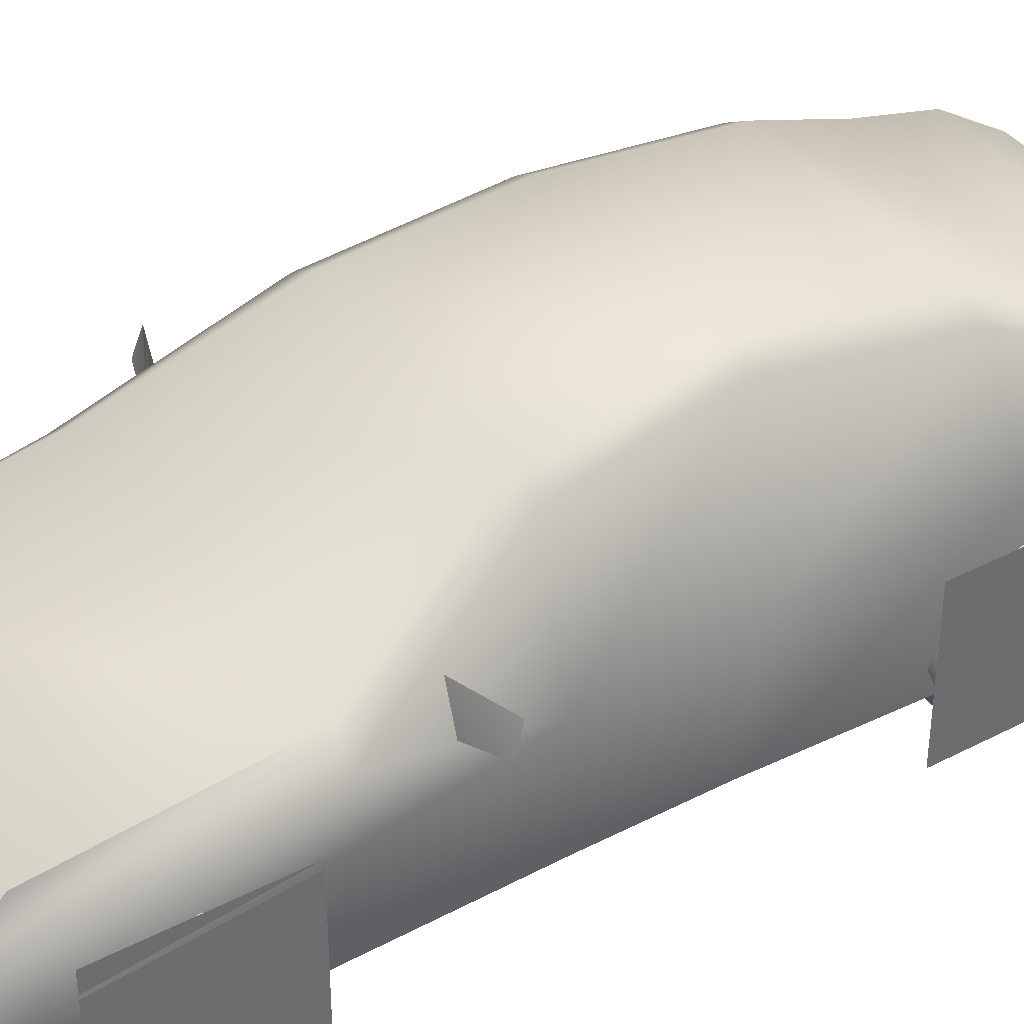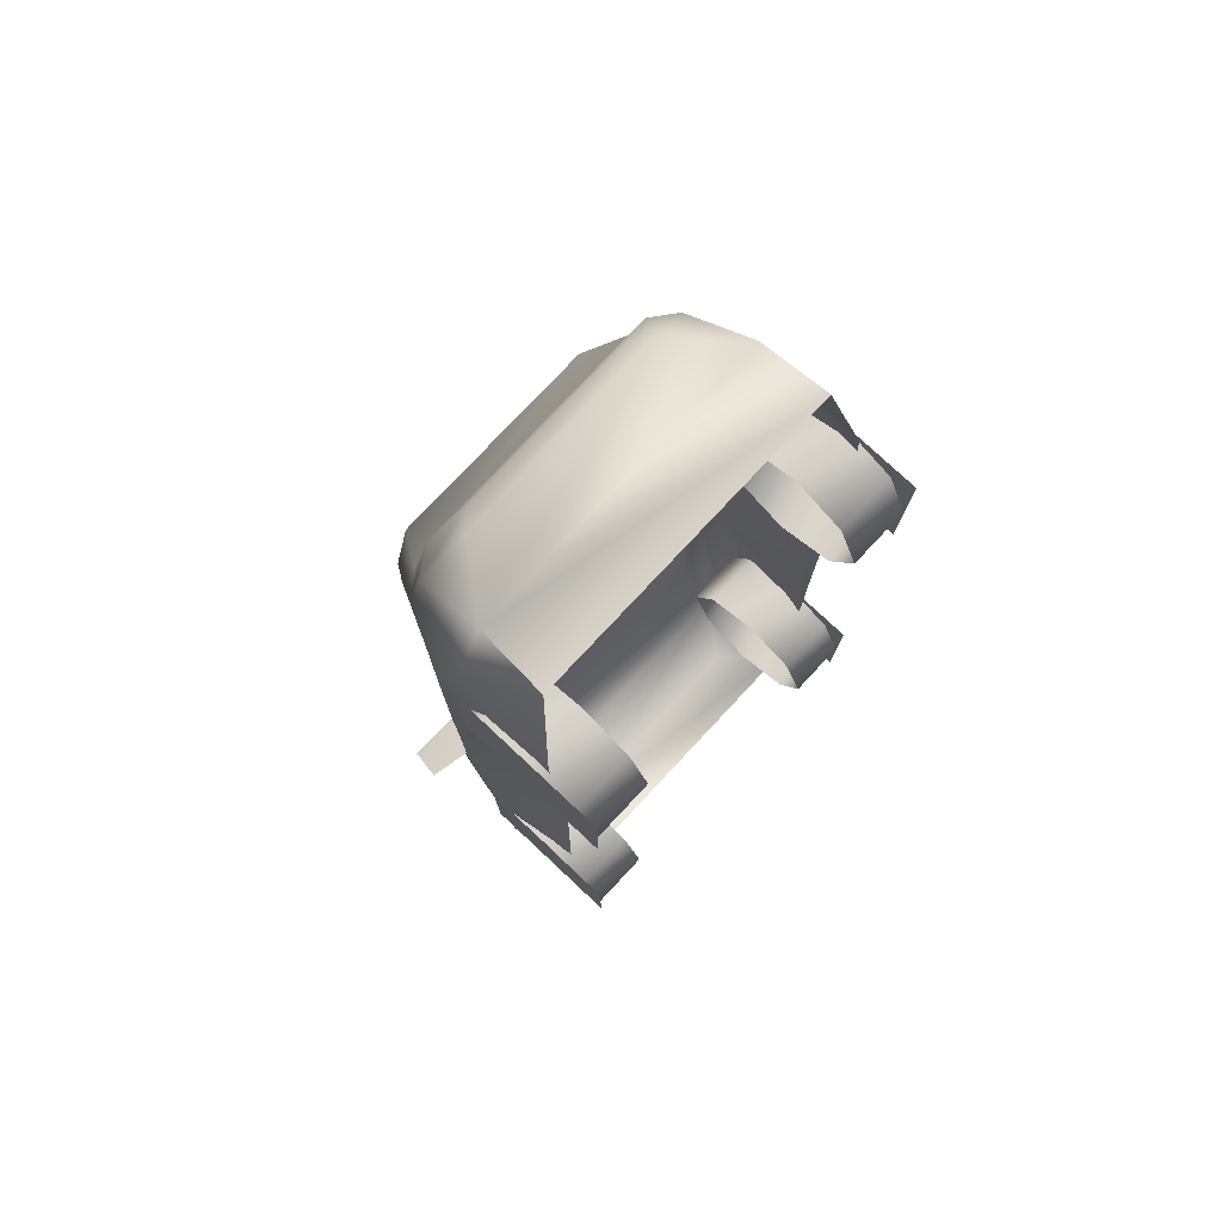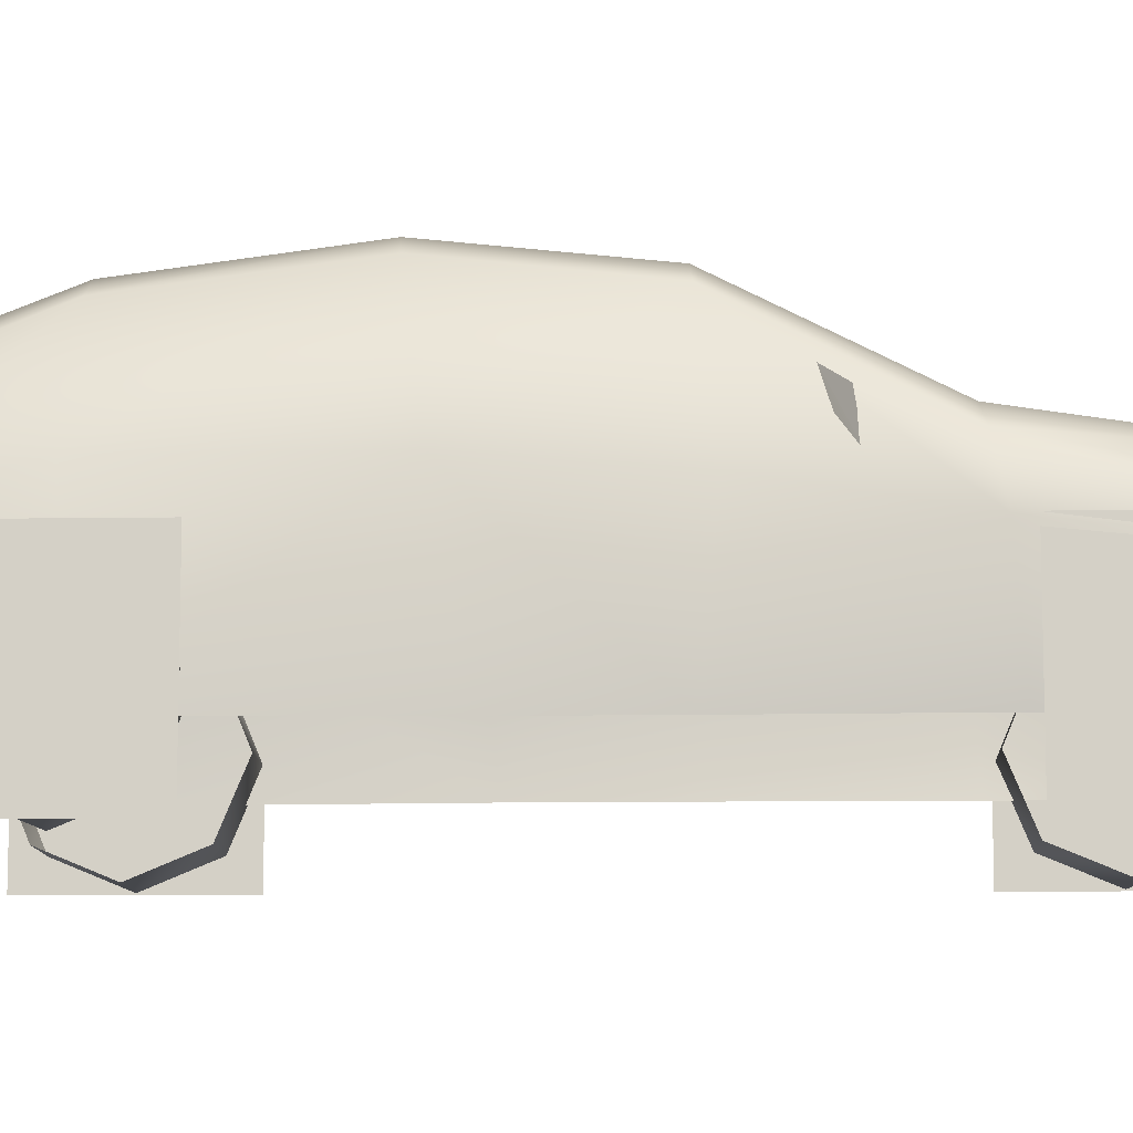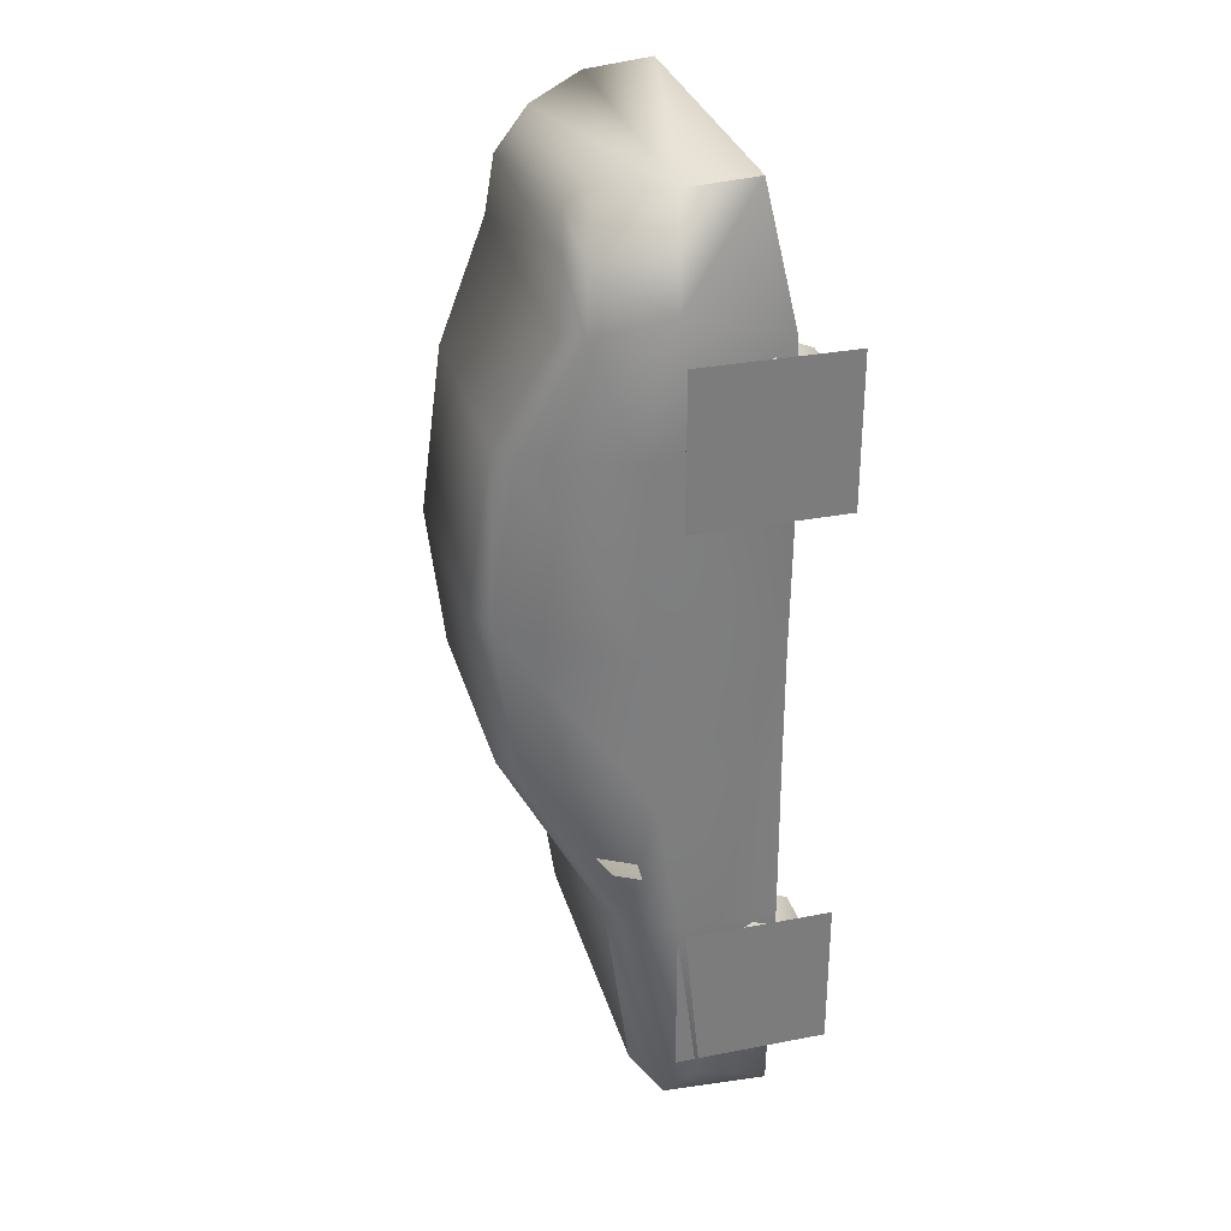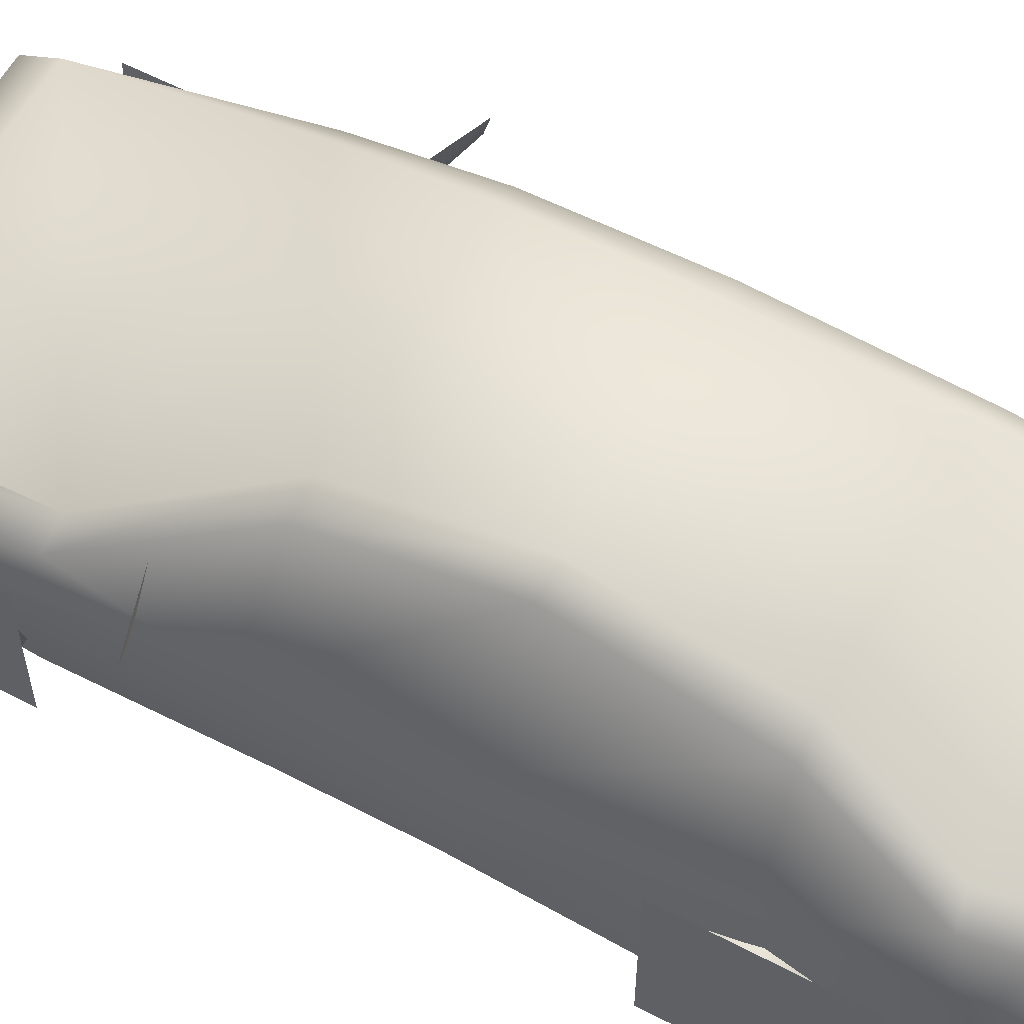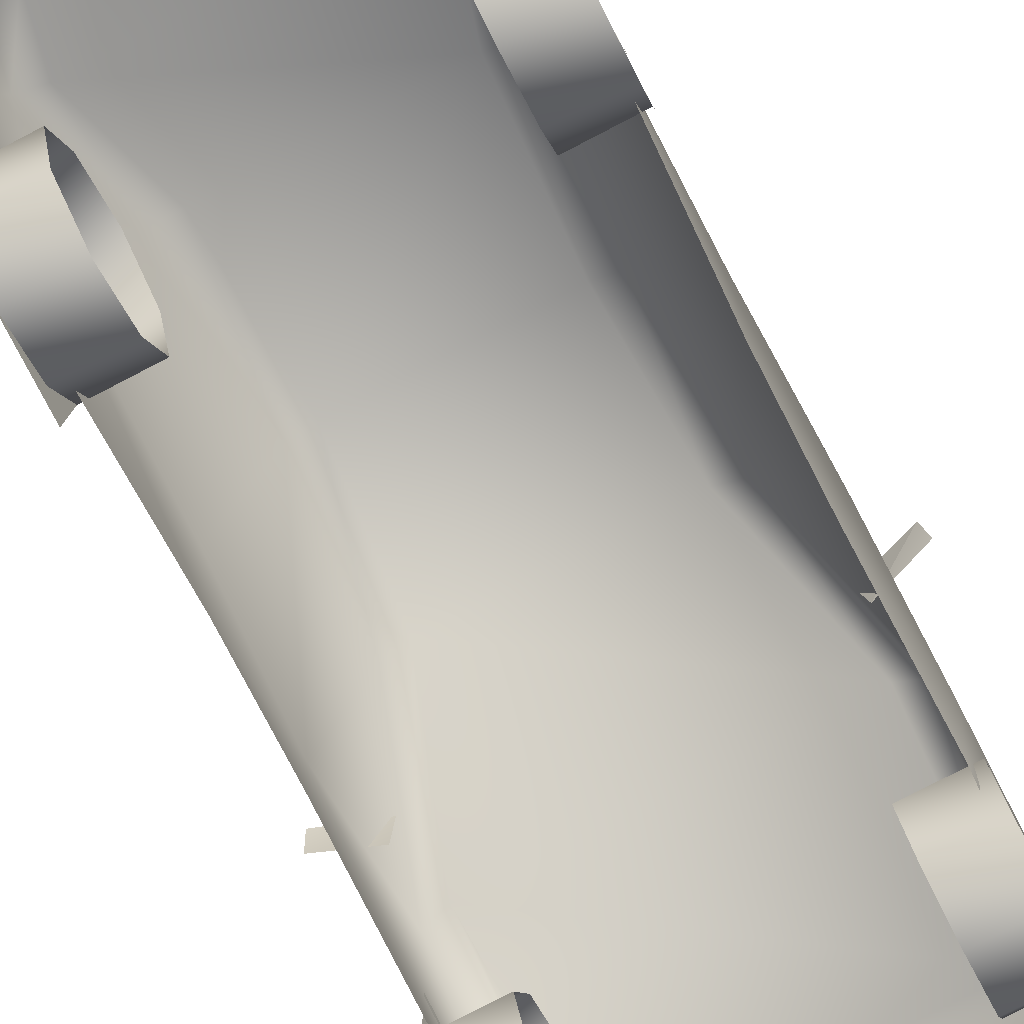
<metadata>
{"format":"obj","ext":"obj","renderer":"f3d","projection":"perspective","resolution":1024,"background":"white","views":[{"elev":39.0,"azim":-123.0,"up":"+Y"},{"elev":77.7,"azim":-46.9,"up":"+Z"},{"elev":-10.6,"azim":92.2,"up":"+Y"},{"elev":31.4,"azim":-105.3,"up":"+Z"},{"elev":58.6,"azim":-61.5,"up":"+Y"},{"elev":-79.0,"azim":27.4,"up":"+Y"}]}
</metadata>
<code>
o taxi
g taxi
v 0.06512 3.2e-05 -0.08514
v 0.06512 3.2e-05 -0.1378
v 0.06512 0.05273 -0.1378
v 0.06512 0.05273 -0.08514
v 0.04389 0.04476 -0.09338
v 0.04389 0.02638 -0.08577
v 0.06497 0.02638 -0.08577
v 0.06497 0.04476 -0.09338
v 0.04389 0.000392 -0.1118
v 0.04389 0.008004 -0.1301
v 0.06497 0.008004 -0.1301
v 0.06497 0.000392 -0.1118
v 0.04389 0.008004 -0.09338
v 0.06497 0.008004 -0.09338
v 0.04389 0.05237 -0.1118
v 0.06497 0.05237 -0.1118
v 0.04389 0.02638 -0.1377
v 0.06497 0.02638 -0.1377
v 0.04389 0.04476 -0.1301
v 0.06497 0.04476 -0.1301
v 0.06512 3.2e-05 0.1165
v 0.06512 3.2e-05 0.06384
v 0.06512 0.05273 0.06384
v 0.06512 0.05273 0.1165
v 0.04389 0.04476 0.1083
v 0.04389 0.02638 0.1159
v 0.06497 0.02638 0.1159
v 0.06497 0.04476 0.1083
v 0.04389 0.000392 0.08992
v 0.04389 0.008004 0.07154
v 0.06497 0.008004 0.07154
v 0.06497 0.000392 0.08992
v 0.04389 0.008004 0.1083
v 0.06497 0.008004 0.1083
v 0.04389 0.05237 0.08992
v 0.06497 0.05237 0.08992
v 0.04389 0.02638 0.06393
v 0.06497 0.02638 0.06393
v 0.04389 0.04476 0.07154
v 0.06497 0.04476 0.07154
v -0.06482 0.05273 0.1165
v -0.06482 0.05273 0.06384
v -0.06482 3.2e-05 0.06384
v -0.06482 3.2e-05 0.1165
v -0.06467 0.04476 0.1083
v -0.06467 0.02638 0.1159
v -0.04359 0.02638 0.1159
v -0.04359 0.04476 0.1083
v -0.06467 0.000392 0.08992
v -0.06467 0.008004 0.07154
v -0.04359 0.008004 0.07154
v -0.04359 0.000392 0.08992
v -0.06467 0.008004 0.1083
v -0.04359 0.008004 0.1083
v -0.06467 0.05237 0.08992
v -0.04359 0.05237 0.08992
v -0.06467 0.02638 0.06393
v -0.04359 0.02638 0.06393
v -0.06467 0.04476 0.07154
v -0.04359 0.04476 0.07154
v -0.06482 0.05273 -0.08514
v -0.06482 0.05273 -0.1378
v -0.06482 3.2e-05 -0.1378
v -0.06482 3.2e-05 -0.08514
v -0.06467 0.04476 -0.09338
v -0.06467 0.02638 -0.08577
v -0.04359 0.02638 -0.08577
v -0.04359 0.04476 -0.09338
v -0.06467 0.000392 -0.1118
v -0.06467 0.008004 -0.1301
v -0.04359 0.008004 -0.1301
v -0.04359 0.000392 -0.1118
v -0.06467 0.008004 -0.09338
v -0.04359 0.008004 -0.09338
v -0.06467 0.05237 -0.1118
v -0.04359 0.05237 -0.1118
v -0.06467 0.02638 -0.1377
v -0.04359 0.02638 -0.1377
v -0.06467 0.04476 -0.1301
v -0.04359 0.04476 -0.1301
v 0.05407 0.02841 0.1662
v -0.05235 0.05205 0.1644
v 0.03701 0.1032 0.08485
v -0.05377 0.02841 0.1662
v 0.05788 0.01813 -0.1589
v 0.05124 0.07709 0.1415
v 0.0466 0.09915 -0.02531
v -0.03745 0.1048 -0.02463
v 0.05265 0.05205 0.1644
v 0.06051 0.01813 0.01465
v 0.03435 0.1113 0.02848
v -0.06253 0.01999 0.1218
v 0.06051 0.01813 -0.02626
v 0.03057 0.07936 0.1544
v 0.06207 0.06842 -0.07691
v -0.05407 0.0747 -0.07565
v 0.06145 0.01813 -0.08322
v 0.06175 0.0543 0.1309
v 0.05176 0.06508 -0.144
v -0.0549 0.05366 -0.1592
v -0.04561 0.09773 0.0851
v -0.06021 0.01813 -0.02626
v 0.04171 0.03649 -0.1677
v -0.04142 0.03649 -0.1677
v 0.06284 0.01813 0.08322
v 0.0652 0.04497 -0.1427
v 0.04721 0.0851 0.1226
v -0.04268 0.106 0.02769
v 0.06283 0.01999 0.1218
v -0.06502 0.0523 -0.08013
v -0.04231 0.08267 0.1441
v -0.03028 0.07936 0.1544
v 0.06306 0.06458 0.08664
v 0.06532 0.0523 -0.08013
v 0.06483 0.06066 -0.02992
v 0.06337 0.06473 0.02157
v -0.06115 0.01813 -0.08322
v -0.06146 0.0543 0.1309
v -0.05758 0.01813 -0.1589
v -0.06255 0.01813 0.08322
v -0.06021 0.01813 0.01465
v -0.06308 0.06473 0.02157
v -0.06277 0.06458 0.08664
v -0.06453 0.06066 -0.02992
v -0.05484 0.07915 0.1242
v -0.0649 0.04497 -0.1427
v 0.03639 0.07303 0.1607
v 0.0426 0.08267 0.1441
v -0.03671 0.1032 0.08485
v 0.03775 0.1048 -0.02463
v 0.04298 0.106 0.02769
v 0.04591 0.09773 0.0851
v -0.03406 0.1113 0.02848
v -0.04631 0.09915 -0.02531
v -0.03609 0.07303 0.1607
v -0.06177 0.06842 -0.07691
v 0.05437 0.0747 -0.07565
v -0.05094 0.07709 0.1415
v 0.0552 0.05366 -0.1592
v -0.05146 0.06508 -0.144
v -0.04691 0.0851 0.1226
v 0.05514 0.07915 0.1242
v 0.05847 0.06496 -0.05536
v 0.05629 0.07785 -0.05342
v 0.07512 0.07704 -0.04668
v 0.07648 0.06796 -0.04939
v -0.05817 0.06496 -0.05536
v -0.05599 0.07785 -0.05342
v -0.07482 0.07704 -0.04668
v -0.07619 0.06796 -0.04939
f 1 2 3
f 1 3 4
f 5 6 7
f 5 7 8
f 9 10 11
f 9 11 12
f 13 9 12
f 13 12 14
f 15 5 8
f 15 8 16
f 10 17 18
f 10 18 11
f 19 15 16
f 19 16 20
f 6 13 14
f 6 14 7
f 17 19 20
f 17 20 18
f 21 22 23
f 21 23 24
f 25 26 27
f 25 27 28
f 29 30 31
f 29 31 32
f 33 29 32
f 33 32 34
f 35 25 28
f 35 28 36
f 30 37 38
f 30 38 31
f 39 35 36
f 39 36 40
f 26 33 34
f 26 34 27
f 37 39 40
f 37 40 38
f 41 42 43
f 41 43 44
f 45 46 47
f 45 47 48
f 49 50 51
f 49 51 52
f 53 49 52
f 53 52 54
f 55 45 48
f 55 48 56
f 50 57 58
f 50 58 51
f 59 55 56
f 59 56 60
f 46 53 54
f 46 54 47
f 57 59 60
f 57 60 58
f 61 62 63
f 61 63 64
f 65 66 67
f 65 67 68
f 69 70 71
f 69 71 72
f 73 69 72
f 73 72 74
f 75 65 68
f 75 68 76
f 70 77 78
f 70 78 71
f 79 75 76
f 79 76 80
f 66 73 74
f 66 74 67
f 77 79 80
f 77 80 78
f 81 89 82
f 81 82 84
f 89 98 86
f 105 90 116
f 105 116 113
f 127 89 86
f 83 91 133
f 83 133 129
f 85 119 104
f 85 104 103
f 119 100 104
f 93 115 116
f 93 116 90
f 92 118 123
f 92 123 120
f 130 88 133
f 130 133 91
f 132 142 98
f 132 98 113
f 97 106 114
f 88 130 137
f 88 137 96
f 87 115 114
f 87 114 95
f 142 86 98
f 93 97 114
f 93 114 115
f 96 137 99
f 96 99 140
f 95 106 139
f 112 94 128
f 112 128 111
f 87 131 116
f 87 116 115
f 139 103 104
f 139 104 100
f 85 139 106
f 105 113 98
f 105 98 109
f 83 129 141
f 83 141 107
f 131 132 113
f 131 113 116
f 127 135 82
f 127 82 89
f 109 98 89
f 109 89 81
f 107 141 111
f 107 111 128
f 84 82 118
f 84 118 92
f 138 118 82
f 123 122 121
f 123 121 120
f 138 82 135
f 129 133 108
f 129 108 101
f 121 122 124
f 121 124 102
f 122 123 101
f 122 101 108
f 123 118 125
f 123 125 101
f 110 126 117
f 136 110 124
f 136 124 134
f 118 138 125
f 124 110 117
f 124 117 102
f 100 126 136
f 124 122 108
f 124 108 134
f 83 107 142
f 83 142 132
f 107 128 86
f 107 86 142
f 125 138 111
f 125 111 141
f 141 129 101
f 141 101 125
f 138 135 112
f 138 112 111
f 127 86 128
f 127 128 94
f 130 91 131
f 130 131 87
f 91 83 132
f 91 132 131
f 133 88 134
f 133 134 108
f 94 112 135
f 94 135 127
f 88 96 136
f 88 136 134
f 87 95 137
f 87 137 130
f 139 100 140
f 139 140 99
f 96 140 100
f 96 100 136
f 95 139 99
f 95 99 137
f 126 100 119
f 103 139 85
f 144 143 145
f 143 145 146
f 145 144 143
f 145 143 146
f 150 149 148
f 150 148 147
f 150 147 148
f 150 148 149
f 119 117 126
f 85 106 97
f 110 136 126
f 114 106 95

</code>
